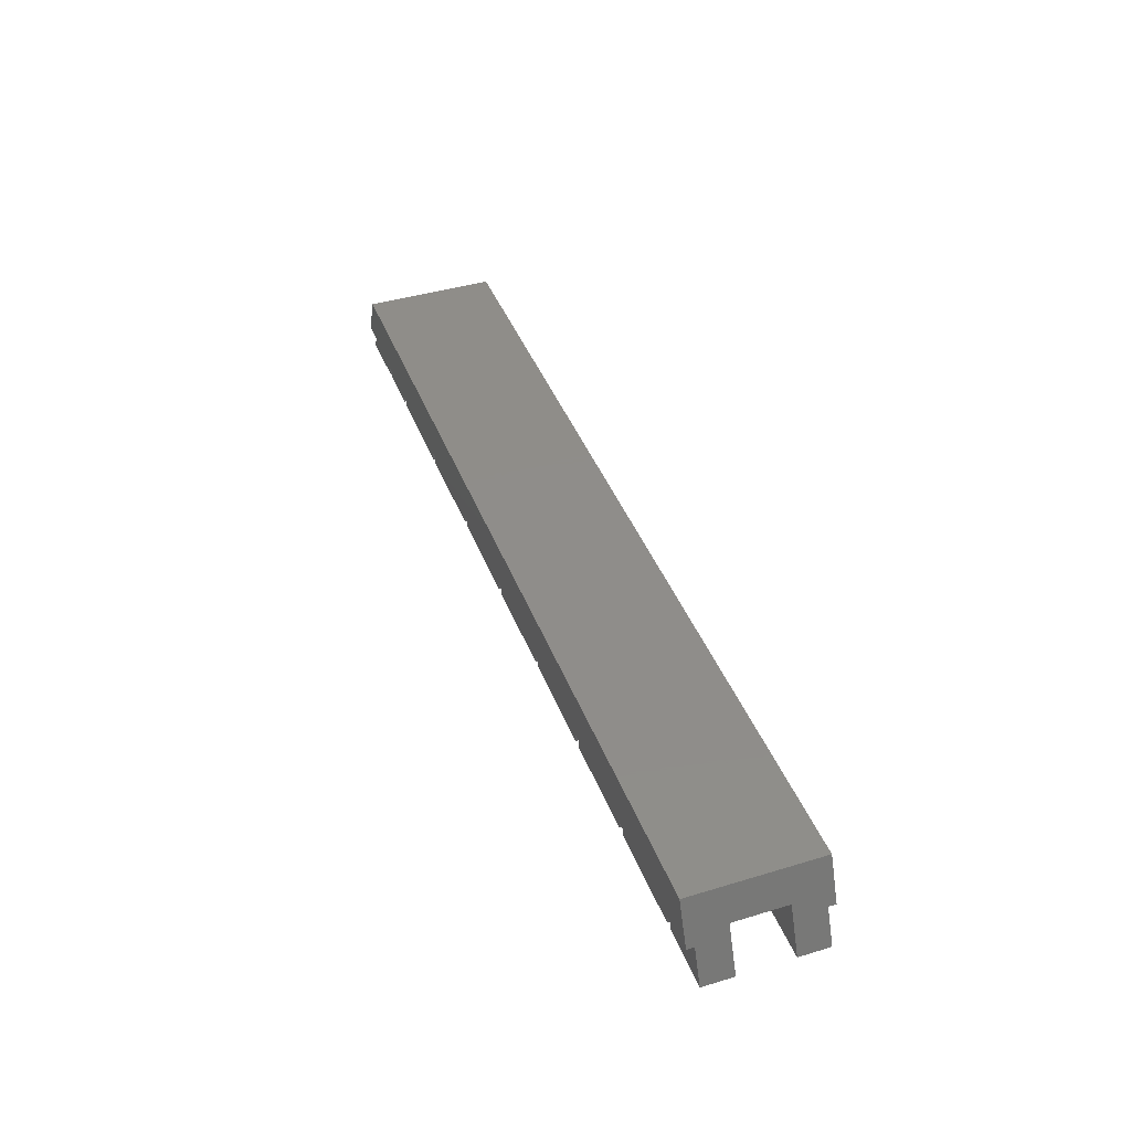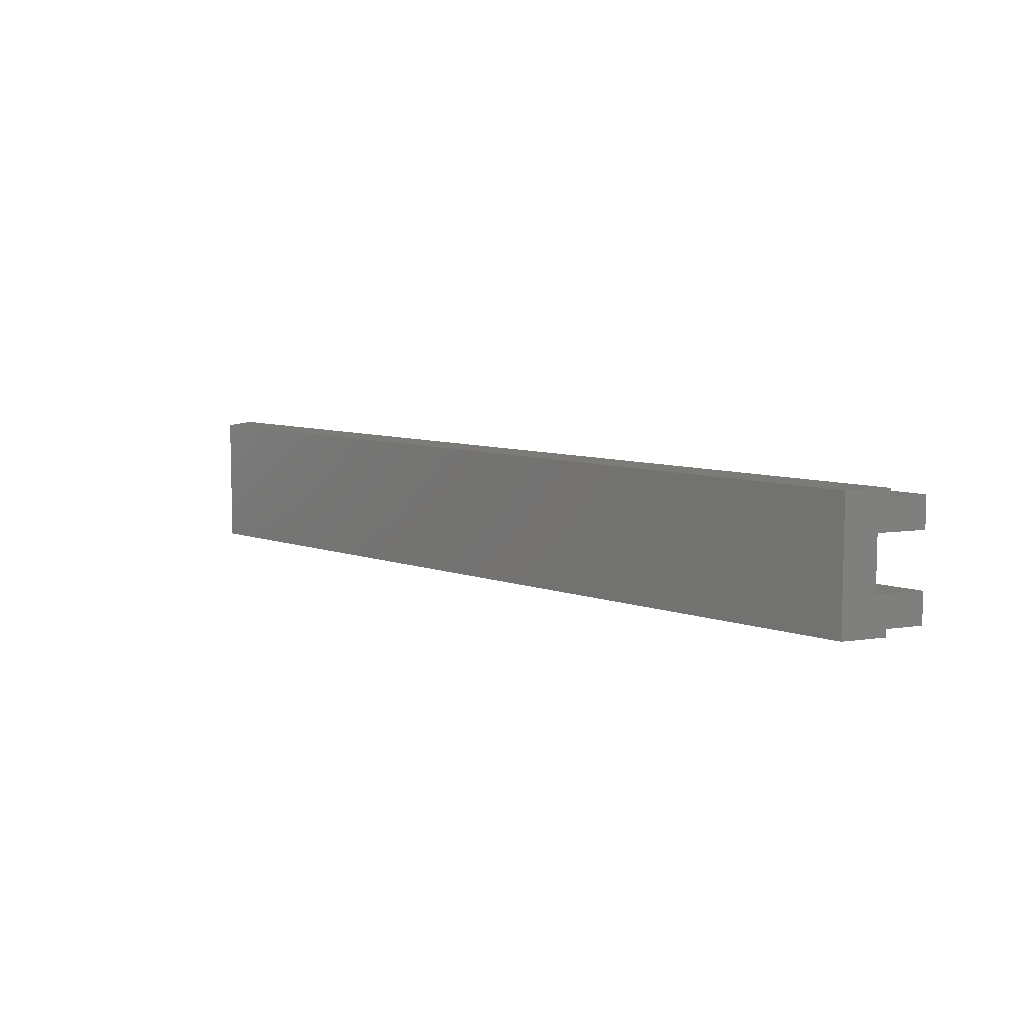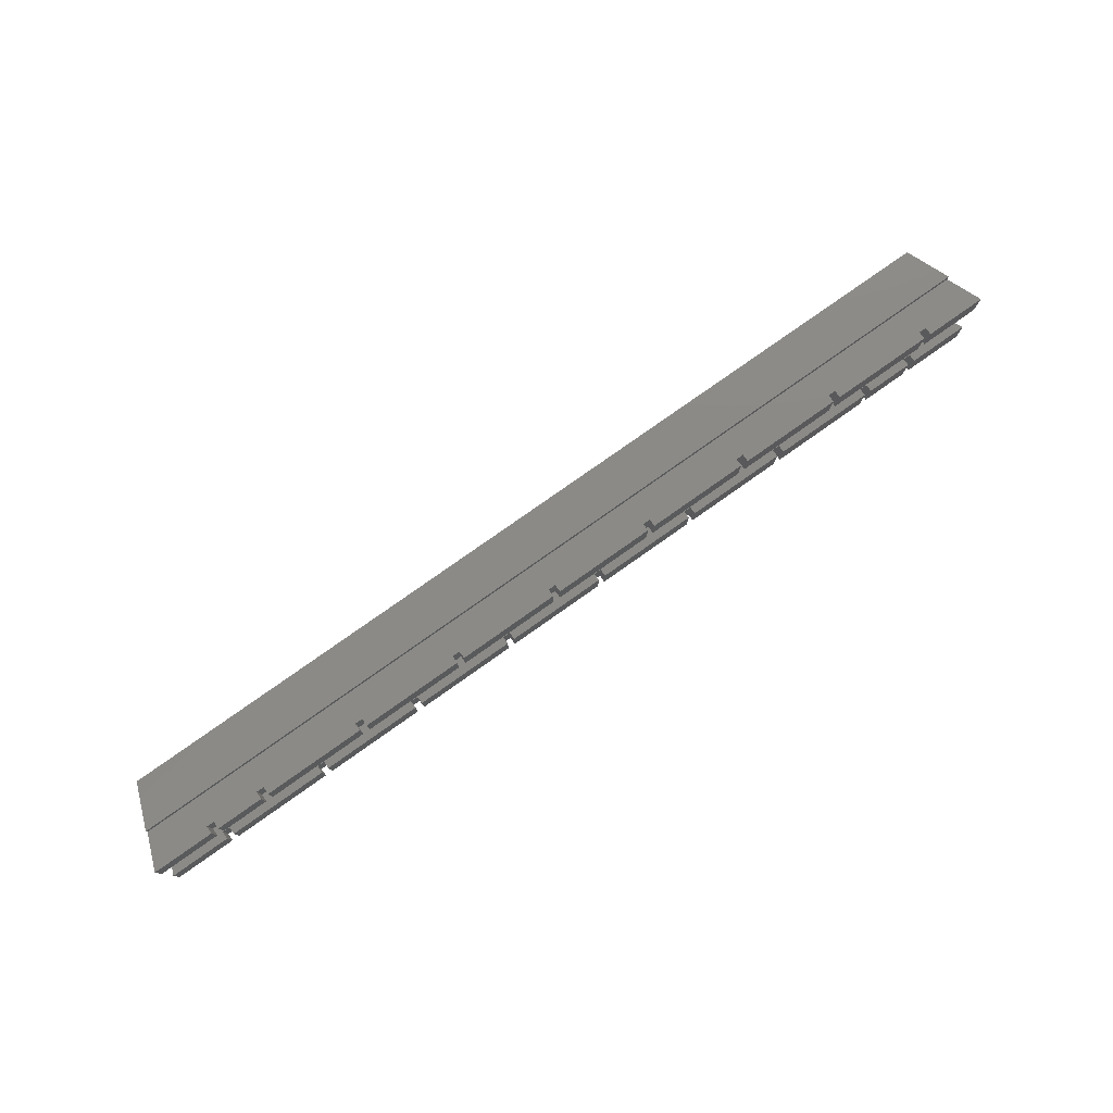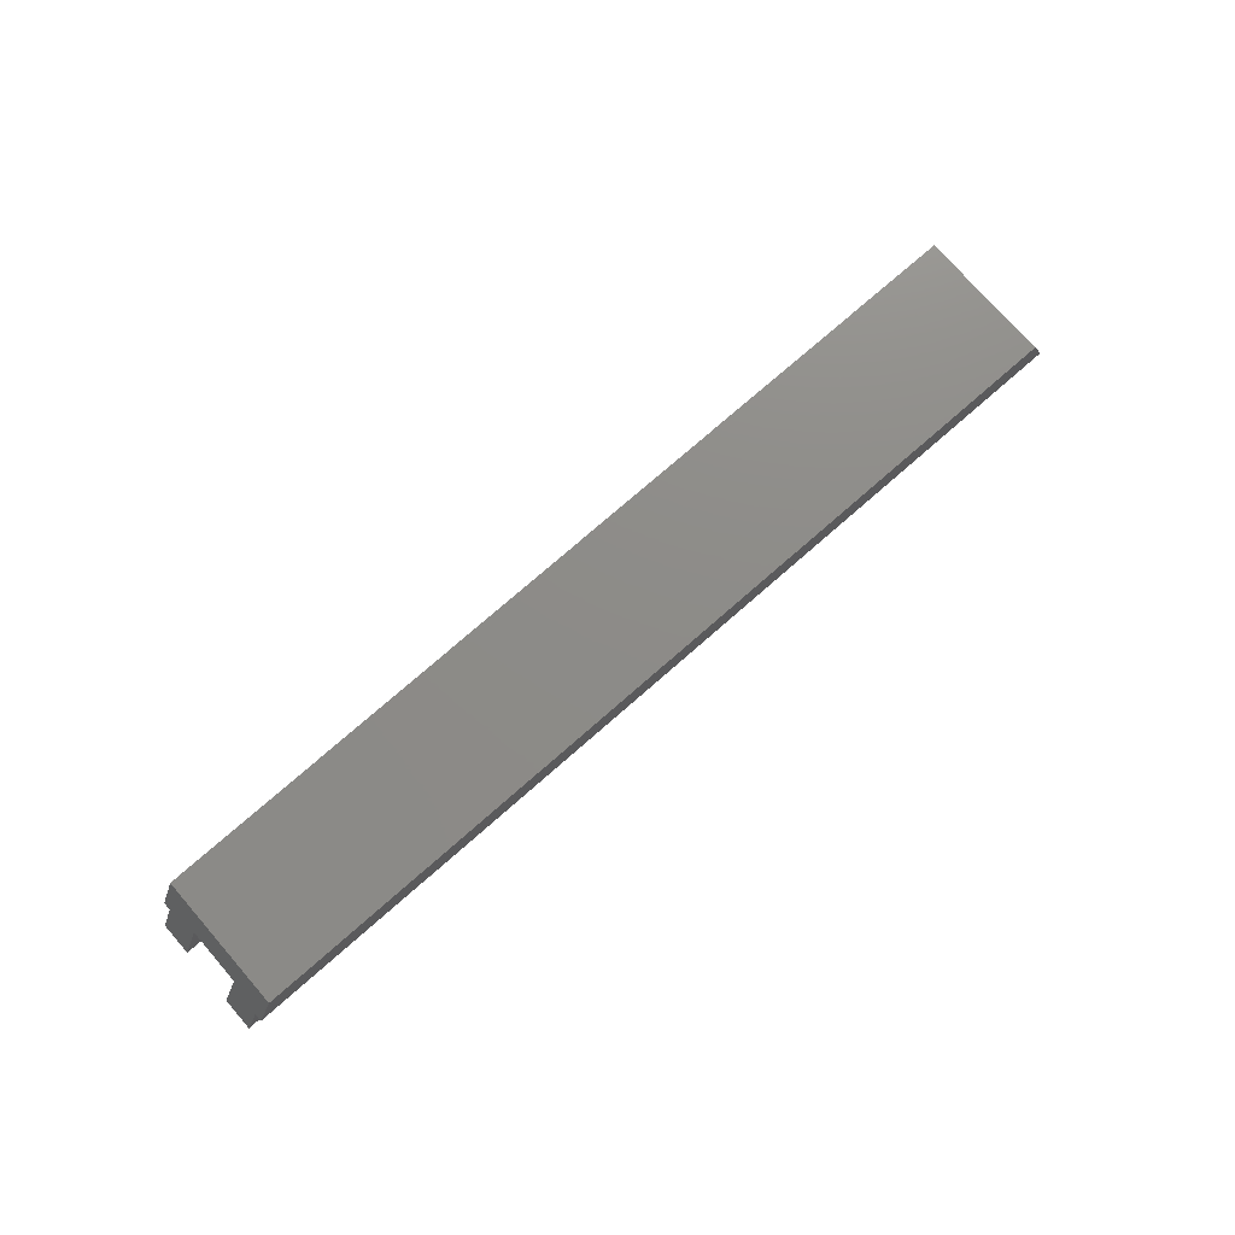
<metadata>
{"format":"stl","ext":"stl","renderer":"f3d","projection":"perspective","resolution":1024,"background":"white","views":[{"elev":41.7,"azim":69.9,"up":"+Y"},{"elev":8.0,"azim":-135.2,"up":"+Z"},{"elev":78.6,"azim":-35.2,"up":"+Z"},{"elev":75.2,"azim":-41.2,"up":"+Y"}]}
</metadata>
<code>
# stl→obj: 284 verts, 564 faces
v -0.9924 -0.5417 1.167
v -0.9924 -0.3917 0.5417
v -0.9924 -0.5417 0.5417
v -0.9924 -0.3917 1.167
v -1.142 -0.3917 0.5417
v -1.142 -0.3917 1.167
v -1.142 -0.5417 0.5417
v -1.142 -0.5417 1.167
v -3.159 -0.5417 0.5417
v -3.159 -0.5417 1.167
v -3.159 -0.3917 0.5417
v -3.159 -0.3917 1.167
v -3.309 -0.3917 0.5417
v -3.309 -0.3917 1.167
v -3.309 -0.5417 0.5417
v -3.309 -0.5417 1.167
v -5.326 -0.5417 0.5417
v -5.326 -0.5417 1.167
v -5.326 -0.3917 0.5417
v -5.326 -0.3917 1.167
v -5.476 -0.3917 0.5417
v -5.476 -0.3917 1.167
v -5.476 -0.5417 0.5417
v -5.476 -0.5417 1.167
v -7.492 -0.5417 0.5417
v -7.492 -0.5417 1.167
v -7.492 -0.3917 0.5417
v -7.492 -0.3917 1.167
v -7.642 -0.3917 0.5417
v -7.642 -0.3917 1.167
v -7.642 -0.5417 0.5417
v -7.642 -0.5417 1.167
v -9.659 -0.5417 0.5417
v -9.659 -0.5417 1.167
v -9.659 -0.3917 0.5417
v -9.659 -0.3917 1.167
v -9.809 -0.3917 0.5417
v -9.809 -0.3917 1.167
v -9.809 -0.5417 0.5417
v -9.809 -0.5417 1.167
v -11.83 -0.5417 0.5417
v -11.83 -0.5417 1.167
v -11.83 -0.3917 0.5417
v -11.83 -0.3917 1.167
v -11.98 -0.3917 0.5417
v -11.98 -0.3917 1.167
v -11.98 -0.5417 0.5417
v -11.98 -0.5417 1.167
v -13.99 -0.5417 0.5417
v -13.99 -0.5417 1.167
v -13.99 -0.3917 0.5417
v -13.99 -0.3917 1.167
v -14.14 -0.3917 0.5417
v -14.14 -0.3917 1.167
v -14.14 -0.5417 0.5417
v -14.14 -0.5417 1.167
v -16.16 -0.5417 0.5417
v -16.16 -0.5417 1.167
v -16.16 -0.3917 0.5417
v -16.16 -0.3917 1.167
v -16.31 -0.3917 0.5417
v -16.31 -0.3917 1.167
v -16.31 -0.5417 0.5417
v -16.31 -0.5417 1.167
v -17.24 -0.5417 0.5417
v -17.24 -0.5417 1.167
v -17.24 -0.3917 0.5417
v -17.24 -0.3917 1.167
v -17.39 -0.3917 0.5417
v -17.39 -0.3917 1.167
v -17.39 -0.5417 0.5417
v -17.39 -0.5417 1.167
v -0.9924 -0.5417 -0.5417
v -0.9924 -0.3917 -0.5417
v -0.9924 -0.5417 -1.167
v -0.9924 -0.3917 -1.167
v -1.142 -0.3917 -0.5417
v -1.142 -0.3917 -1.167
v -1.142 -0.5417 -0.5417
v -1.142 -0.5417 -1.167
v -2.076 -0.5417 -0.5417
v -2.076 -0.5417 -1.167
v -2.076 -0.3917 -0.5417
v -2.076 -0.3917 -1.167
v -2.226 -0.3917 -0.5417
v -2.226 -0.3917 -1.167
v -2.226 -0.5417 -0.5417
v -2.226 -0.5417 -1.167
v -4.242 -0.5417 -0.5417
v -4.242 -0.5417 -1.167
v -4.242 -0.3917 -0.5417
v -4.242 -0.3917 -1.167
v -4.392 -0.3917 -0.5417
v -4.392 -0.3917 -1.167
v -4.392 -0.5417 -0.5417
v -4.392 -0.5417 -1.167
v -6.409 -0.5417 -0.5417
v -6.409 -0.5417 -1.167
v -6.409 -0.3917 -0.5417
v -6.409 -0.3917 -1.167
v -6.559 -0.3917 -0.5417
v -6.559 -0.3917 -1.167
v -6.559 -0.5417 -0.5417
v -6.559 -0.5417 -1.167
v -8.576 -0.5417 -0.5417
v -8.576 -0.5417 -1.167
v -8.576 -0.3917 -0.5417
v -8.576 -0.3917 -1.167
v -8.726 -0.3917 -0.5417
v -8.726 -0.3917 -1.167
v -8.726 -0.5417 -0.5417
v -8.726 -0.5417 -1.167
v -10.74 -0.5417 -0.5417
v -10.74 -0.5417 -1.167
v -10.74 -0.3917 -0.5417
v -10.74 -0.3917 -1.167
v -10.89 -0.3917 -0.5417
v -10.89 -0.3917 -1.167
v -10.89 -0.5417 -0.5417
v -10.89 -0.5417 -1.167
v -12.91 -0.5417 -0.5417
v -12.91 -0.5417 -1.167
v -12.91 -0.3917 -0.5417
v -12.91 -0.3917 -1.167
v -13.06 -0.3917 -0.5417
v -13.06 -0.3917 -1.167
v -13.06 -0.5417 -0.5417
v -13.06 -0.5417 -1.167
v -15.08 -0.5417 -0.5417
v -15.08 -0.5417 -1.167
v -15.08 -0.3917 -0.5417
v -15.08 -0.3917 -1.167
v -15.23 -0.3917 -0.5417
v -15.23 -0.3917 -1.167
v -15.23 -0.5417 -0.5417
v -15.23 -0.5417 -1.167
v -17.24 -0.5417 -0.5417
v -17.24 -0.5417 -1.167
v -17.24 -0.3917 -0.5417
v -17.24 -0.3917 -1.167
v -17.39 -0.3917 -0.5417
v -17.39 -0.3917 -1.167
v -17.39 -0.5417 -0.5417
v -17.39 -0.5417 -1.167
v -0.5257 0 0.5417
v -0.9591 0.4333 0.5417
v -1.392 0 0.5417
v -1.826 0.4333 0.5417
v -2.259 0 0.5417
v -2.692 0.4333 0.5417
v -3.126 0 0.5417
v -3.992 0 0.5417
v -3.559 0.4333 0.5417
v -4.859 0 0.5417
v -4.426 0.4333 0.5417
v -5.292 0.4333 0.5417
v -5.726 0 0.5417
v -6.159 0.4333 0.5417
v -6.592 0 0.5417
v -7.026 0.4333 0.5417
v -7.459 0 0.5417
v -8.326 0 0.5417
v -7.892 0.4333 0.5417
v -9.192 0 0.5417
v -8.759 0.4333 0.5417
v -9.626 0.4333 0.5417
v -10.06 0 0.5417
v -10.49 0.4333 0.5417
v -10.93 0 0.5417
v -11.36 0.4333 0.5417
v -11.79 0 0.5417
v -12.66 0 0.5417
v -12.23 0.4333 0.5417
v -13.53 0 0.5417
v -13.09 0.4333 0.5417
v -13.96 0.4333 0.5417
v -14.39 0 0.5417
v -14.83 0.4333 0.5417
v -15.26 0 0.5417
v -15.69 0.4333 0.5417
v -16.13 0 0.5417
v -16.56 0.4333 0.5417
v -16.99 0 0.5417
v -17.43 0.4333 0.5417
v -17.86 0 0.5417
v -0.5257 0 -0.5417
v -0.9591 0.4333 -0.5417
v -1.392 0 -0.5417
v -1.826 0.4333 -0.5417
v -2.259 0 -0.5417
v -3.126 0 -0.5417
v -2.692 0.4333 -0.5417
v -3.992 0 -0.5417
v -4.859 0 -0.5417
v -4.426 0.4333 -0.5417
v -5.726 0 -0.5417
v -6.159 0.4333 -0.5417
v -6.592 0 -0.5417
v -7.459 0 -0.5417
v -7.026 0.4333 -0.5417
v -8.326 0 -0.5417
v -9.192 0 -0.5417
v -8.759 0.4333 -0.5417
v -10.06 0 -0.5417
v -10.49 0.4333 -0.5417
v -10.93 0 -0.5417
v -11.79 0 -0.5417
v -11.36 0.4333 -0.5417
v -12.66 0 -0.5417
v -13.53 0 -0.5417
v -13.09 0.4333 -0.5417
v -14.39 0 -0.5417
v -14.83 0.4333 -0.5417
v -15.26 0 -0.5417
v -16.13 0 -0.5417
v -15.69 0.4333 -0.5417
v -16.99 0 -0.5417
v -17.43 0.4333 -0.5417
v -17.86 0 -0.5417
v -16.56 0.4333 -0.5417
v -13.96 0.4333 -0.5417
v -12.23 0.4333 -0.5417
v -9.626 0.4333 -0.5417
v -7.892 0.4333 -0.5417
v -5.292 0.4333 -0.5417
v -3.559 0.4333 -0.5417
v 0.2244 -0.5417 0.5417
v 0.2244 -0.5417 1.037
v 0.2244 -0.5417 1.167
v 0.01491 -0.03599 1.167
v 0.2244 -0.5417 -1.037
v 0.2244 -0.5417 -0.5417
v 0.2244 -0.5417 -1.167
v 0.01491 -0.03599 -1.167
v -0.03568 0.08613 0.5417
v -0.154 0.3718 0.5417
v -0.03568 0.08613 -0.5417
v -0.154 0.3718 -0.5417
v -0.154 0.3718 0.3877
v -0.4142 1 1.317
v -0.06213 0.15 1.317
v -0.06213 0.15 1.167
v -0.06213 0.15 1.312
v -0.4142 1 -1.317
v -0.4142 1 1.174
v -0.4142 1 -1.174
v -0.4142 1 1.167
v -0.4142 1 0.5724
v -0.4142 1 0.5417
v -0.4142 1 -0.5173
v -0.4142 1 -0.5417
v -0.4142 1 -0.5724
v -0.4142 1 -1.167
v -0.06213 0.15 -1.317
v -0.06213 0.15 -1.167
v -0.06213 0.15 -1.312
v -18.61 -0.5417 0.6709
v -18.61 -0.5417 0.5417
v -18.61 -0.5417 1.167
v -18.4 -0.03599 1.167
v -18.61 -0.5417 -0.6709
v -18.61 -0.5417 -0.5417
v -18.61 -0.5417 -1.167
v -18.4 -0.03599 -1.167
v -18.23 0.3717 0.5417
v -18.23 0.3717 -0.5417
v -18.23 0.3717 -0.3877
v -18.32 0.15 1.167
v -17.97 1 1.136
v -17.97 1 1.167
v -18.32 0.15 1.317
v -17.97 1 1.317
v -17.97 1 1.309
v -18.32 0.15 1.171
v -18.32 0.15 -1.167
v -17.97 1 -1.136
v -17.97 1 -1.167
v -18.32 0.15 -1.317
v -17.97 1 -1.317
v -17.97 1 -1.309
v -18.32 0.15 -1.171
v -17.97 1 0.5417
v -17.97 1 -0.5417
v -17.97 1 0.5173
f 1 2 3
f 4 2 1
f 4 5 2
f 6 5 4
f 6 7 5
f 8 7 6
f 8 9 7
f 10 9 8
f 10 11 9
f 12 11 10
f 12 13 11
f 14 13 12
f 14 15 13
f 16 15 14
f 16 17 15
f 18 17 16
f 18 19 17
f 20 19 18
f 20 21 19
f 22 21 20
f 22 23 21
f 24 23 22
f 24 25 23
f 26 25 24
f 26 27 25
f 28 27 26
f 28 29 27
f 30 29 28
f 30 31 29
f 32 31 30
f 32 33 31
f 34 33 32
f 34 35 33
f 36 35 34
f 36 37 35
f 38 37 36
f 38 39 37
f 40 39 38
f 40 41 39
f 42 41 40
f 42 43 41
f 44 43 42
f 44 45 43
f 46 45 44
f 46 47 45
f 48 47 46
f 48 49 47
f 50 49 48
f 50 51 49
f 52 51 50
f 52 53 51
f 54 53 52
f 54 55 53
f 56 55 54
f 56 57 55
f 58 57 56
f 58 59 57
f 60 59 58
f 60 61 59
f 62 61 60
f 62 63 61
f 64 63 62
f 64 65 63
f 66 65 64
f 66 67 65
f 68 67 66
f 68 69 67
f 70 69 68
f 70 71 69
f 72 71 70
f 12 10 6
f 8 6 10
f 20 18 14
f 16 14 18
f 28 26 22
f 24 22 26
f 36 34 30
f 32 30 34
f 44 42 38
f 40 38 42
f 52 50 46
f 48 46 50
f 60 58 54
f 56 54 58
f 68 66 62
f 64 62 66
f 73 74 75
f 75 74 76
f 74 77 76
f 76 77 78
f 77 79 78
f 78 79 80
f 79 81 80
f 80 81 82
f 81 83 82
f 82 83 84
f 83 85 84
f 84 85 86
f 85 87 86
f 86 87 88
f 87 89 88
f 88 89 90
f 89 91 90
f 90 91 92
f 91 93 92
f 92 93 94
f 93 95 94
f 94 95 96
f 95 97 96
f 96 97 98
f 97 99 98
f 98 99 100
f 99 101 100
f 100 101 102
f 101 103 102
f 102 103 104
f 103 105 104
f 104 105 106
f 105 107 106
f 106 107 108
f 107 109 108
f 108 109 110
f 109 111 110
f 110 111 112
f 111 113 112
f 112 113 114
f 113 115 114
f 114 115 116
f 115 117 116
f 116 117 118
f 117 119 118
f 118 119 120
f 119 121 120
f 120 121 122
f 121 123 122
f 122 123 124
f 123 125 124
f 124 125 126
f 125 127 126
f 126 127 128
f 127 129 128
f 128 129 130
f 129 131 130
f 130 131 132
f 131 133 132
f 132 133 134
f 133 135 134
f 134 135 136
f 135 137 136
f 136 137 138
f 137 139 138
f 138 139 140
f 139 141 140
f 140 141 142
f 141 143 142
f 142 143 144
f 134 136 140
f 138 140 136
f 126 128 132
f 130 132 128
f 118 120 124
f 122 124 120
f 110 112 116
f 114 116 112
f 102 104 108
f 106 108 104
f 94 96 100
f 98 100 96
f 86 88 92
f 90 92 88
f 78 80 84
f 82 84 80
f 145 2 146
f 146 2 147
f 5 147 2
f 148 147 149
f 147 5 149
f 9 149 7
f 5 7 149
f 150 149 151
f 149 9 151
f 11 151 9
f 152 153 13
f 153 151 13
f 11 13 151
f 154 152 19
f 152 13 19
f 17 19 15
f 13 15 19
f 154 155 152
f 154 19 156
f 156 19 157
f 21 157 19
f 158 157 159
f 157 21 159
f 25 159 23
f 21 23 159
f 160 159 161
f 159 25 161
f 27 161 25
f 162 163 29
f 163 161 29
f 27 29 161
f 164 162 35
f 162 29 35
f 33 35 31
f 29 31 35
f 164 165 162
f 164 35 166
f 166 35 167
f 37 167 35
f 168 167 169
f 167 37 169
f 41 169 39
f 37 39 169
f 170 169 171
f 169 41 171
f 43 171 41
f 172 173 45
f 173 171 45
f 43 45 171
f 174 172 51
f 172 45 51
f 49 51 47
f 45 47 51
f 174 175 172
f 174 51 176
f 176 51 177
f 53 177 51
f 178 177 179
f 177 53 179
f 57 179 55
f 53 55 179
f 180 179 181
f 179 57 181
f 59 181 57
f 182 181 61
f 59 61 181
f 182 61 183
f 183 61 67
f 63 65 61
f 67 61 65
f 184 183 69
f 67 69 183
f 184 69 185
f 71 185 69
f 186 187 74
f 187 188 74
f 77 74 188
f 188 83 77
f 81 79 83
f 77 83 79
f 188 189 83
f 190 83 189
f 191 85 192
f 83 190 85
f 85 190 192
f 193 91 191
f 191 91 85
f 89 87 91
f 85 91 87
f 194 93 195
f 195 93 193
f 91 193 93
f 194 196 93
f 196 99 93
f 97 95 99
f 93 99 95
f 196 197 99
f 198 99 197
f 199 101 200
f 99 198 101
f 101 198 200
f 201 107 199
f 199 107 101
f 105 103 107
f 101 107 103
f 202 109 203
f 203 109 201
f 107 201 109
f 202 204 109
f 204 115 109
f 113 111 115
f 109 115 111
f 204 205 115
f 206 115 205
f 207 117 208
f 115 206 117
f 208 117 206
f 209 123 207
f 207 123 117
f 121 119 123
f 117 123 119
f 210 125 211
f 211 125 209
f 123 209 125
f 210 212 125
f 212 131 125
f 129 127 131
f 125 131 127
f 212 213 131
f 214 131 213
f 215 133 216
f 131 214 133
f 216 133 214
f 217 139 215
f 215 139 133
f 137 135 139
f 133 139 135
f 218 141 217
f 139 217 141
f 218 219 141
f 143 141 219
f 215 220 217
f 210 221 212
f 207 222 209
f 202 223 204
f 199 224 201
f 194 225 196
f 191 226 193
f 145 187 186
f 187 145 146
f 146 188 187
f 188 146 147
f 147 189 188
f 189 147 148
f 148 190 189
f 190 148 149
f 149 192 190
f 192 149 150
f 150 191 192
f 191 150 151
f 151 226 191
f 226 151 153
f 153 193 226
f 193 153 152
f 152 195 193
f 195 152 155
f 155 194 195
f 194 155 154
f 154 225 194
f 225 154 156
f 156 196 225
f 196 156 157
f 157 197 196
f 197 157 158
f 158 198 197
f 198 158 159
f 159 200 198
f 200 159 160
f 160 199 200
f 199 160 161
f 161 224 199
f 224 161 163
f 163 201 224
f 201 163 162
f 162 203 201
f 203 162 165
f 165 202 203
f 202 165 164
f 164 223 202
f 223 164 166
f 166 204 223
f 204 166 167
f 167 205 204
f 205 167 168
f 168 206 205
f 206 168 169
f 169 208 206
f 208 169 170
f 170 207 208
f 207 170 171
f 171 222 207
f 222 171 173
f 173 209 222
f 209 173 172
f 172 211 209
f 211 172 175
f 175 210 211
f 210 175 174
f 174 221 210
f 221 174 176
f 176 212 221
f 212 176 177
f 177 213 212
f 213 177 178
f 178 214 213
f 214 178 179
f 179 216 214
f 216 179 180
f 180 215 216
f 215 180 181
f 181 220 215
f 220 181 182
f 182 217 220
f 217 182 183
f 183 218 217
f 218 183 184
f 184 219 218
f 219 184 185
f 3 227 228
f 3 228 1
f 229 1 228
f 229 230 1
f 4 1 230
f 73 231 232
f 73 75 231
f 233 231 75
f 233 75 234
f 76 234 75
f 227 3 235
f 235 3 145
f 2 145 3
f 145 236 235
f 232 237 73
f 237 186 73
f 74 73 186
f 186 237 238
f 186 238 239
f 186 239 145
f 236 145 239
f 240 241 236
f 242 236 243
f 236 241 243
f 227 235 228
f 236 242 235
f 235 242 228
f 229 228 230
f 228 242 230
f 238 244 239
f 240 236 245
f 236 239 245
f 244 246 239
f 245 239 247
f 247 239 248
f 248 239 249
f 249 239 250
f 250 239 251
f 251 239 252
f 252 239 253
f 246 253 239
f 244 238 254
f 255 256 238
f 254 238 256
f 232 231 237
f 238 237 255
f 237 231 255
f 233 234 231
f 231 234 255
f 72 257 71
f 71 257 258
f 72 259 257
f 259 72 260
f 260 72 70
f 144 143 261
f 143 262 261
f 144 261 263
f 263 264 144
f 264 142 144
f 258 265 71
f 265 185 71
f 262 143 266
f 266 143 219
f 185 267 219
f 266 219 267
f 185 265 267
f 260 70 268
f 230 242 4
f 70 68 268
f 68 62 268
f 4 242 6
f 6 242 12
f 242 268 12
f 62 60 268
f 60 54 268
f 54 52 268
f 52 46 268
f 46 44 268
f 44 38 268
f 38 36 268
f 36 30 268
f 30 28 268
f 28 22 268
f 22 20 268
f 20 14 268
f 12 268 14
f 248 269 247
f 270 247 269
f 271 241 272
f 241 240 272
f 245 273 240
f 272 240 273
f 274 243 271
f 241 271 243
f 273 245 270
f 247 270 245
f 243 274 242
f 268 242 274
f 264 275 142
f 234 76 255
f 142 275 140
f 140 275 134
f 76 78 255
f 78 84 255
f 275 255 134
f 84 86 255
f 86 92 255
f 92 94 255
f 94 100 255
f 100 102 255
f 102 108 255
f 108 110 255
f 110 116 255
f 116 118 255
f 118 124 255
f 124 126 255
f 126 132 255
f 134 255 132
f 252 253 276
f 277 276 253
f 278 279 254
f 254 279 244
f 246 244 280
f 279 280 244
f 281 278 256
f 254 256 278
f 280 277 246
f 253 246 277
f 256 255 281
f 275 281 255
f 269 248 282
f 249 282 248
f 276 283 252
f 251 252 283
f 284 250 283
f 251 283 250
f 250 284 249
f 282 249 284
f 266 275 262
f 263 261 264
f 275 264 262
f 261 262 264
f 279 278 266
f 278 281 266
f 266 281 275
f 265 272 267
f 266 267 279
f 279 267 280
f 280 267 277
f 277 267 276
f 276 267 283
f 283 267 284
f 284 267 282
f 282 267 269
f 269 267 270
f 267 272 270
f 273 270 272
f 272 265 271
f 271 265 274
f 268 274 265
f 265 258 268
f 259 260 257
f 268 258 260
f 257 260 258

</code>
